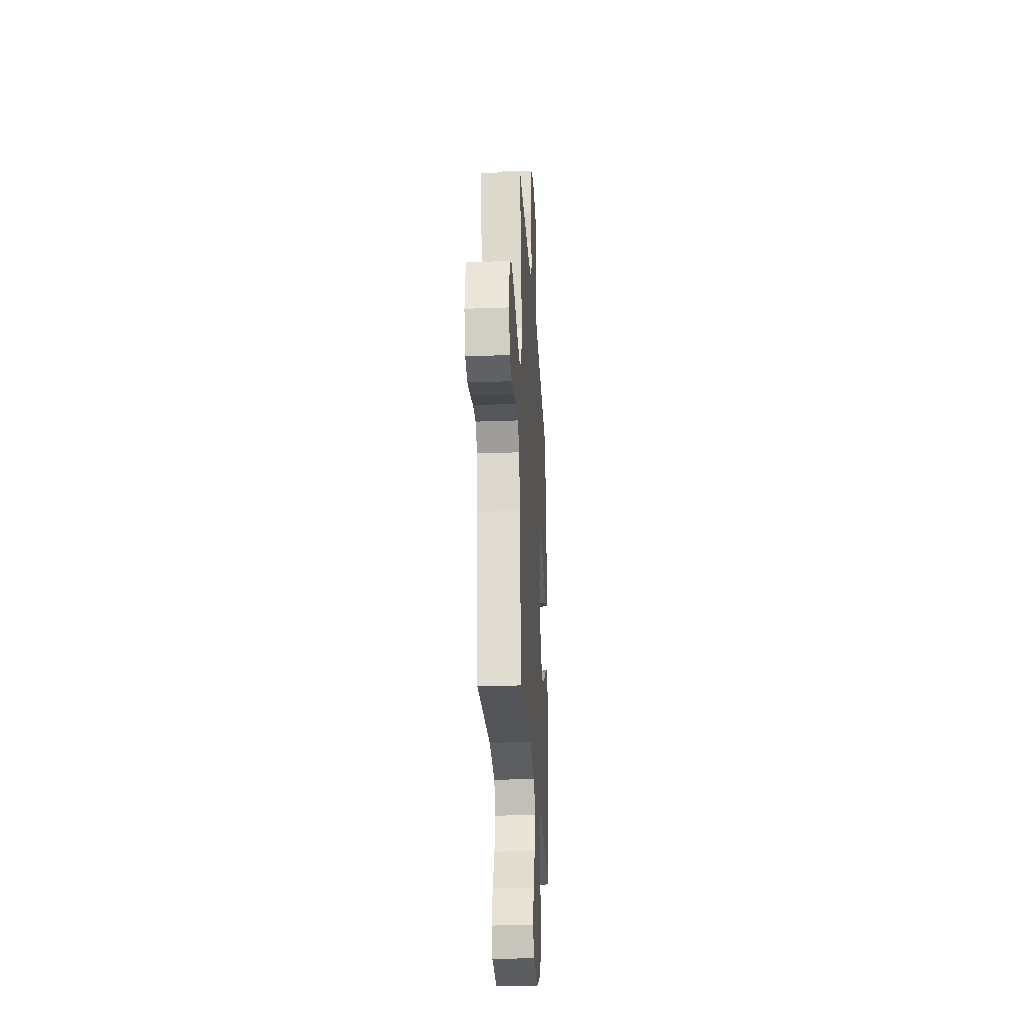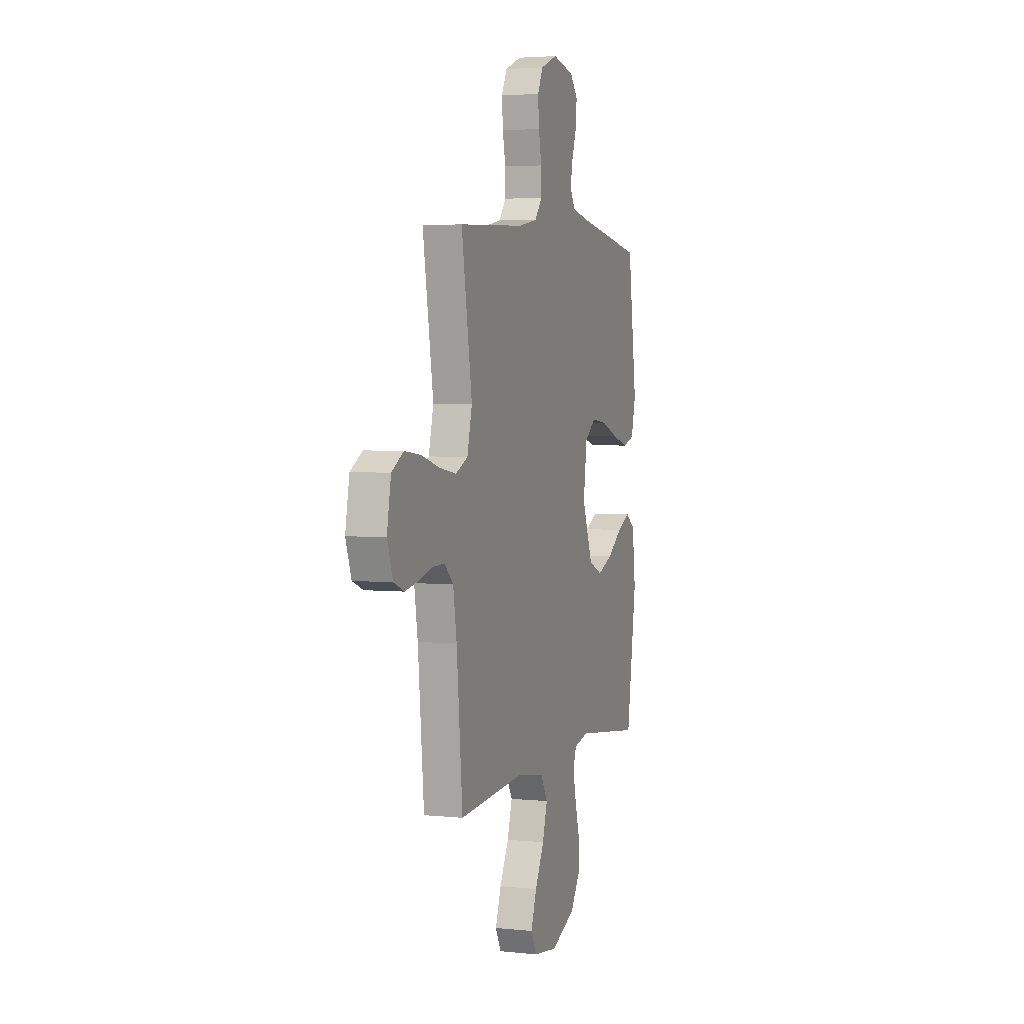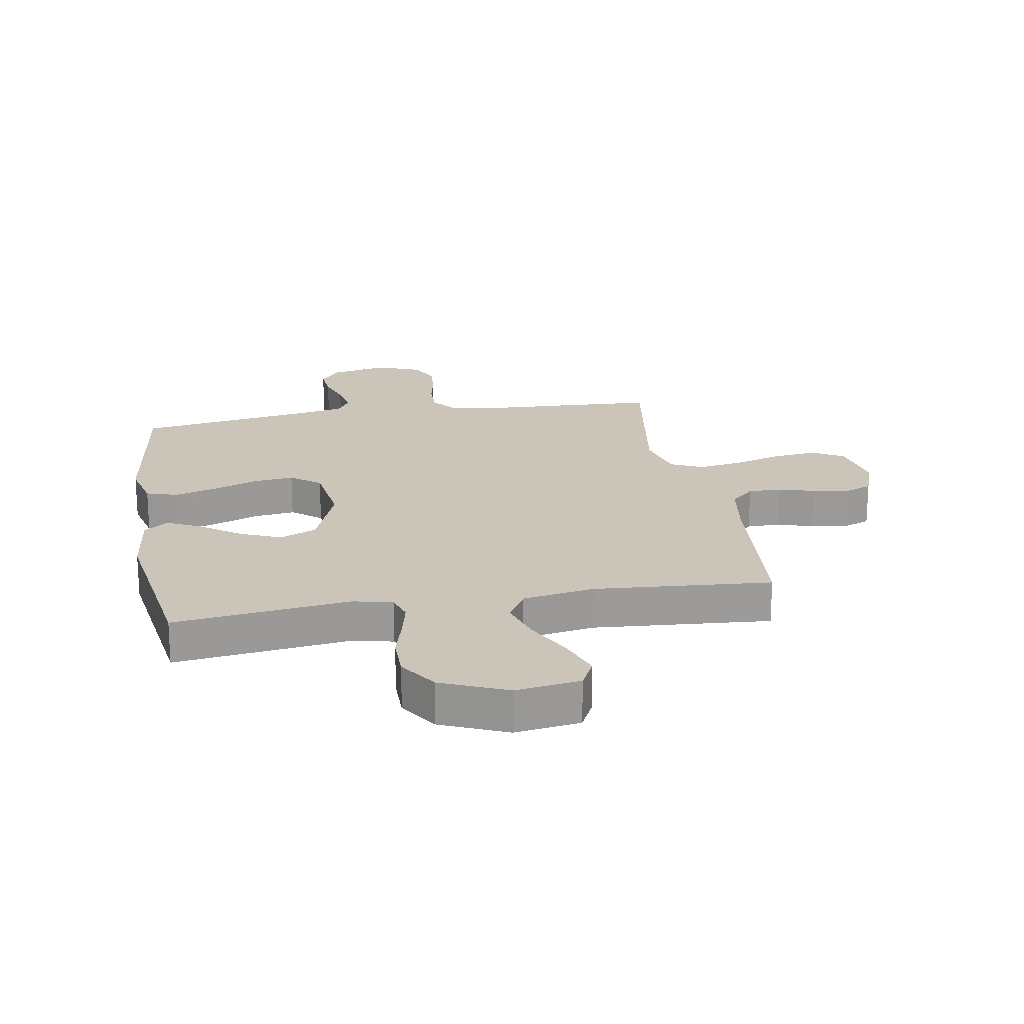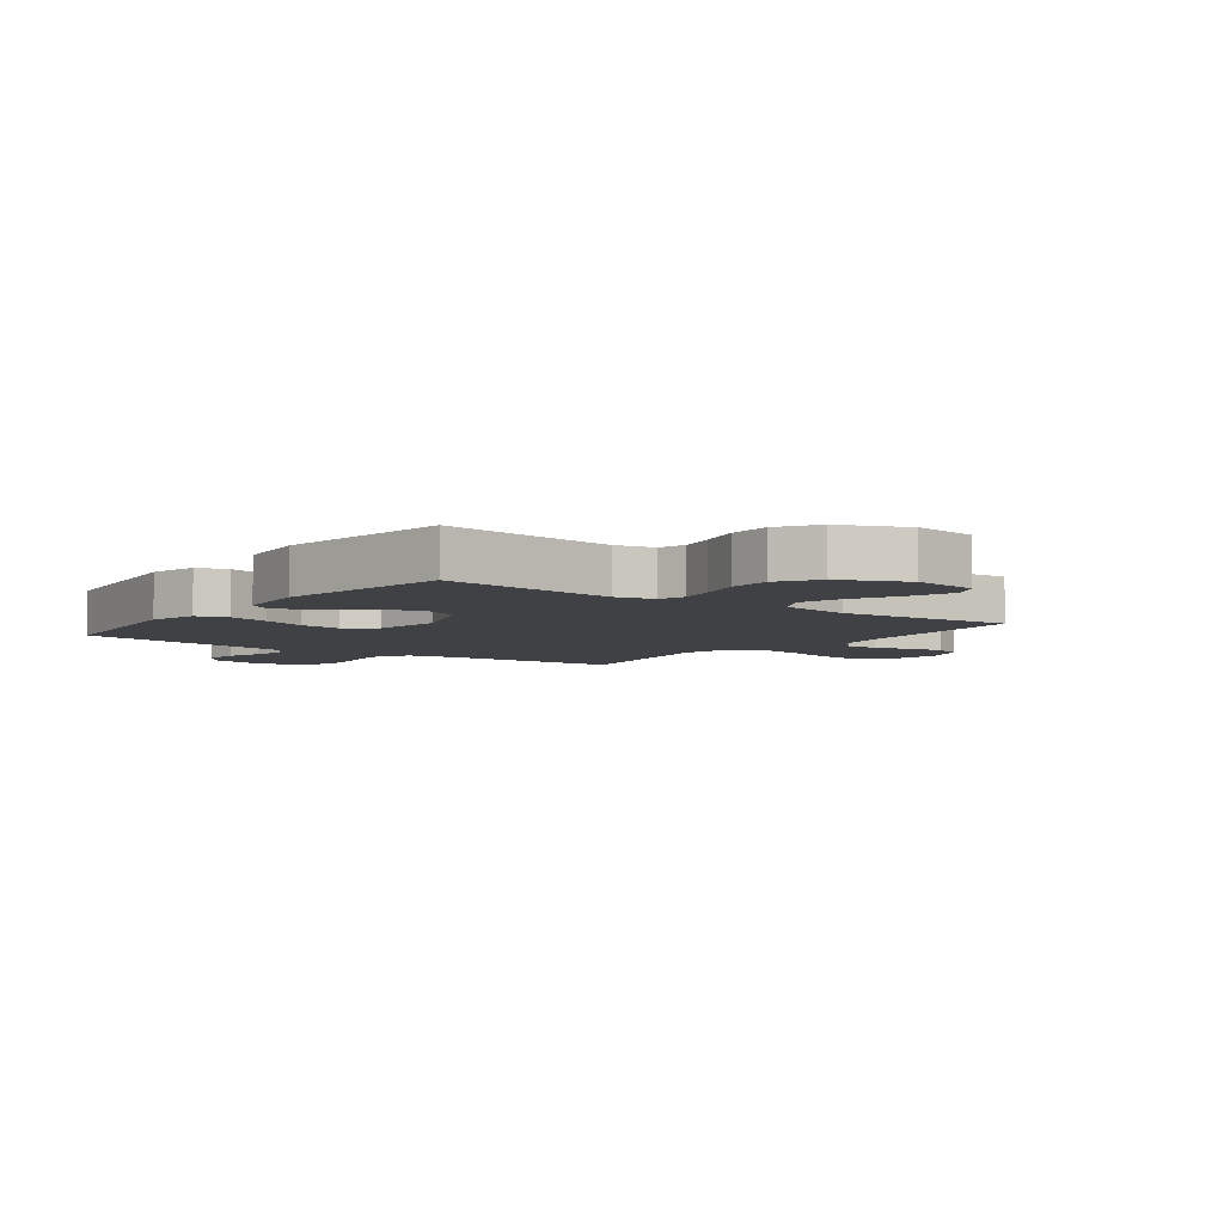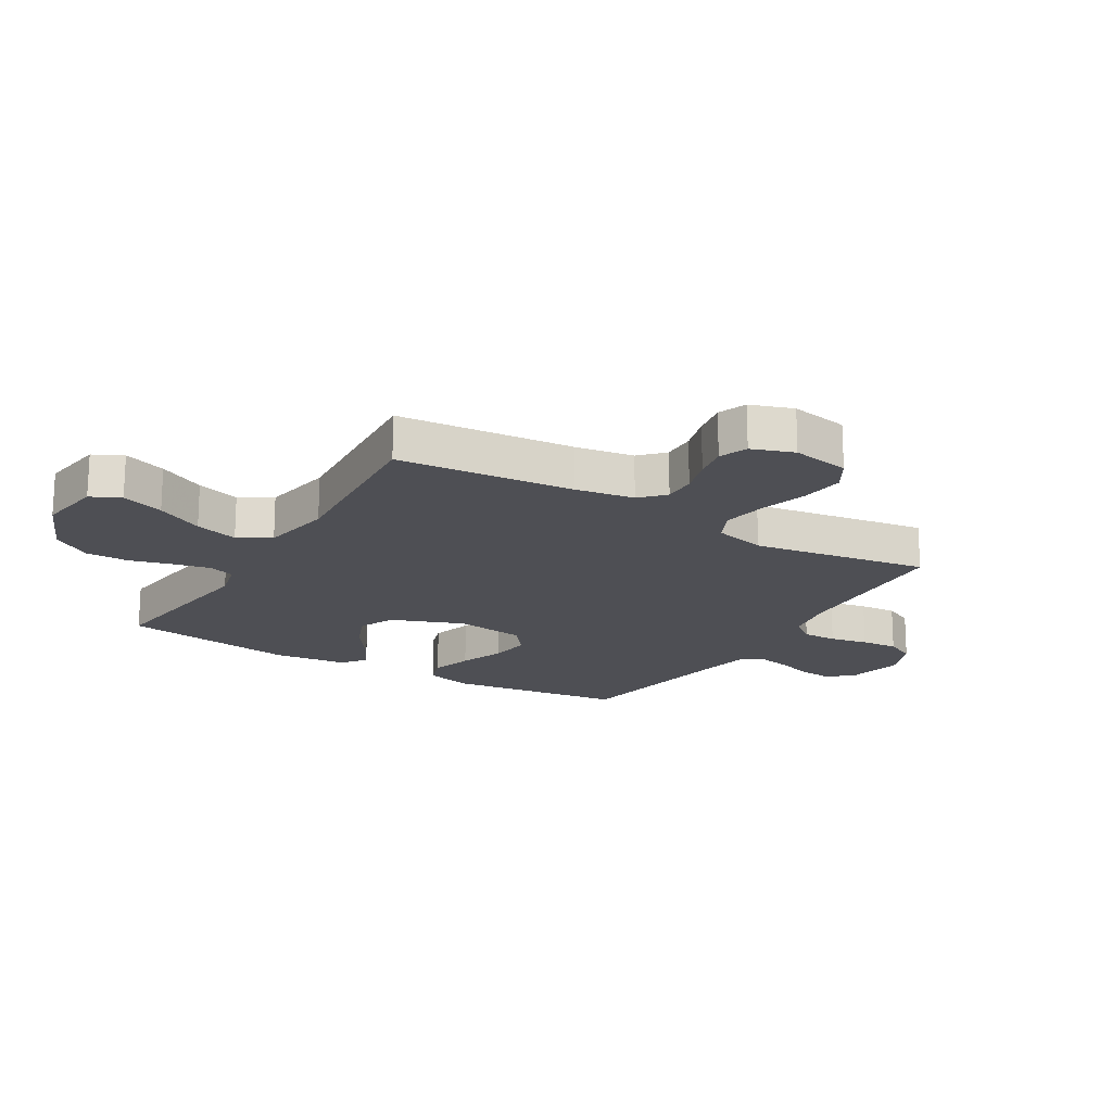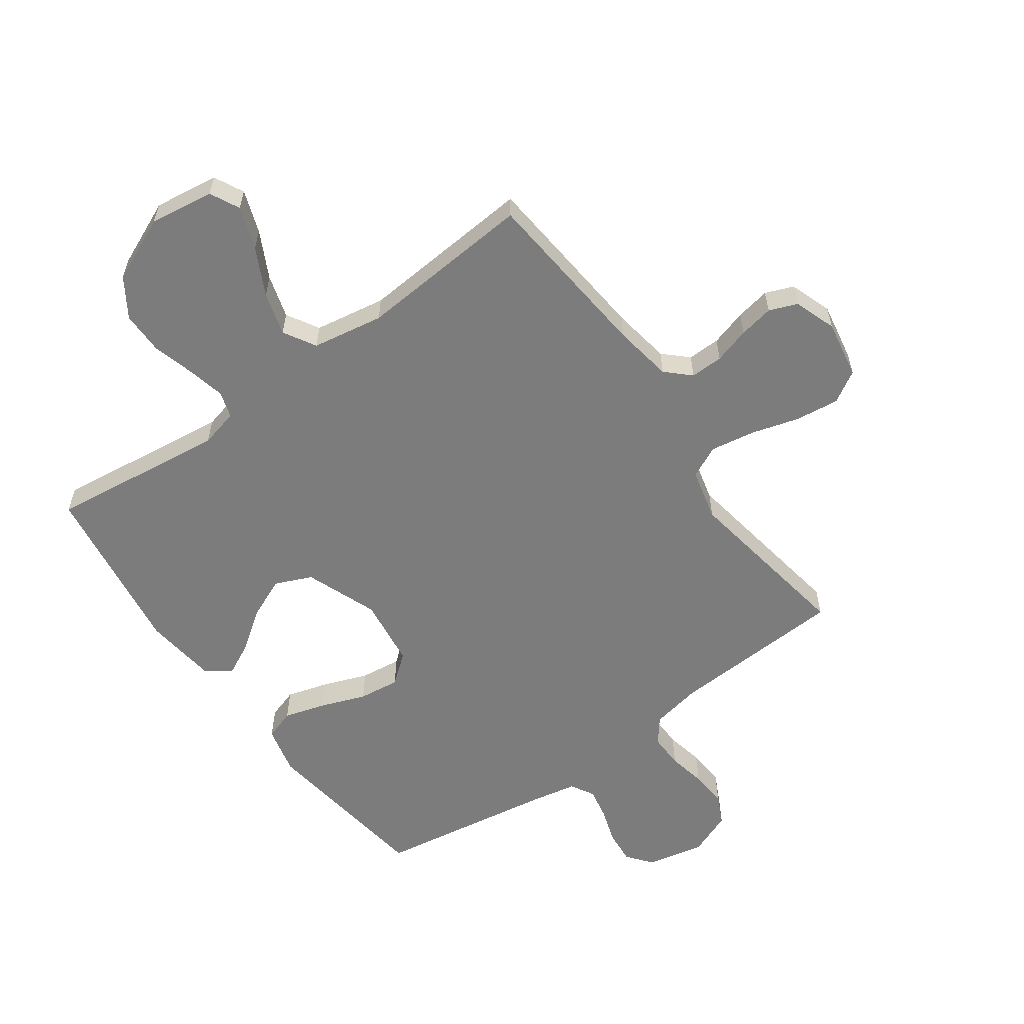
<metadata>
{"format":"obj","ext":"obj","renderer":"f3d","projection":"perspective","resolution":1024,"background":"white","views":[{"elev":-27.5,"azim":-86.7,"up":"+Z"},{"elev":3.6,"azim":-70.8,"up":"+Z"},{"elev":20.5,"azim":170.2,"up":"+Y"},{"elev":-5.5,"azim":143.2,"up":"+Y"},{"elev":-18.4,"azim":-121.0,"up":"+Y"},{"elev":-58.8,"azim":-144.2,"up":"+Y"}]}
</metadata>
<code>
v 0.5 0.07 -0.5
v 0.2 0.07 -0.462
v 0.134 0.07 -0.478
v 0.12 0.07 -0.523
v 0.134 0.07 -0.586
v 0.154 0.07 -0.659
v 0.154 0.07 -0.732
v 0.111 0.07 -0.798
v 0 0.07 -0.846
v -0.11 0.07 -0.83
v -0.135 0.07 -0.78
v -0.109 0.07 -0.707
v -0.068 0.07 -0.627
v -0.046 0.07 -0.553
v -0.078 0.07 -0.498
v -0.2 0.07 -0.477
v -0.5 0.07 -0.5
v -0.527 0.07 -0.2
v -0.543 0.07 -0.099
v -0.583 0.07 -0.061
v -0.639 0.07 -0.062
v -0.701 0.07 -0.08
v -0.76 0.07 -0.091
v -0.808 0.07 -0.072
v -0.833 0.07 0
v -0.815 0.07 0.099
v -0.761 0.07 0.131
v -0.687 0.07 0.122
v -0.605 0.07 0.098
v -0.529 0.07 0.085
v -0.474 0.07 0.111
v -0.452 0.07 0.2
v -0.5 0.07 0.5
v -0.2 0.07 0.515
v -0.114 0.07 0.531
v -0.081 0.07 0.573
v -0.082 0.07 0.632
v -0.095 0.07 0.697
v -0.1 0.07 0.76
v -0.075 0.07 0.811
v 0 0.07 0.841
v 0.098 0.07 0.82
v 0.132 0.07 0.777
v 0.127 0.07 0.72
v 0.107 0.07 0.66
v 0.096 0.07 0.605
v 0.119 0.07 0.565
v 0.2 0.07 0.549
v 0.5 0.07 0.5
v 0.54 0.07 0.2
v 0.52 0.07 0.117
v 0.468 0.07 0.1
v 0.397 0.07 0.121
v 0.32 0.07 0.15
v 0.25 0.07 0.159
v 0.2 0.07 0.119
v 0.184 0.07 0
v 0.231 0.07 -0.124
v 0.293 0.07 -0.151
v 0.362 0.07 -0.122
v 0.43 0.07 -0.073
v 0.488 0.07 -0.044
v 0.529 0.07 -0.074
v 0.544 0.07 -0.2
v 0.5 0 -0.5
v 0.2 0 -0.462
v 0.134 0 -0.478
v 0.12 0 -0.523
v 0.134 0 -0.586
v 0.154 0 -0.659
v 0.154 0 -0.732
v 0.111 0 -0.798
v 0 0 -0.846
v -0.11 0 -0.83
v -0.135 0 -0.78
v -0.109 0 -0.707
v -0.068 0 -0.627
v -0.046 0 -0.553
v -0.078 0 -0.498
v -0.2 0 -0.477
v -0.5 0 -0.5
v -0.527 0 -0.2
v -0.543 0 -0.099
v -0.583 0 -0.061
v -0.639 0 -0.062
v -0.701 0 -0.08
v -0.76 0 -0.091
v -0.808 0 -0.072
v -0.833 0 0
v -0.815 0 0.099
v -0.761 0 0.131
v -0.687 0 0.122
v -0.605 0 0.098
v -0.529 0 0.085
v -0.474 0 0.111
v -0.452 0 0.2
v -0.5 0 0.5
v -0.2 0 0.515
v -0.114 0 0.531
v -0.081 0 0.573
v -0.082 0 0.632
v -0.095 0 0.697
v -0.1 0 0.76
v -0.075 0 0.811
v 0 0 0.841
v 0.098 0 0.82
v 0.132 0 0.777
v 0.127 0 0.72
v 0.107 0 0.66
v 0.096 0 0.605
v 0.119 0 0.565
v 0.2 0 0.549
v 0.5 0 0.5
v 0.54 0 0.2
v 0.52 0 0.117
v 0.468 0 0.1
v 0.397 0 0.121
v 0.32 0 0.15
v 0.25 0 0.159
v 0.2 0 0.119
v 0.184 0 0
v 0.231 0 -0.124
v 0.293 0 -0.151
v 0.362 0 -0.122
v 0.43 0 -0.073
v 0.488 0 -0.044
v 0.529 0 -0.074
v 0.544 0 -0.2
f 64 1 2
f 63 64 2
f 62 63 2
f 61 62 2
f 60 61 2
f 59 60 2 3
f 58 59 3
f 57 58 3 4
f 52 53 54
f 51 52 54
f 50 51 54
f 49 50 54
f 48 49 54
f 47 48 54 55
f 46 47 55 56
f 43 44 45
f 42 43 45
f 41 42 45
f 40 41 45
f 39 40 45
f 38 39 45
f 37 38 45
f 36 37 45 46
f 46 56 57
f 36 46 57
f 35 36 57
f 32 33 34
f 35 57 4
f 34 35 4
f 32 34 4
f 31 32 4
f 27 28 29
f 26 27 29
f 25 26 29
f 24 25 29
f 23 24 29
f 22 23 29
f 21 22 29
f 20 21 29 30
f 16 17 18
f 15 16 18 19
f 11 12 13
f 10 11 13
f 9 10 13
f 8 9 13
f 7 8 13
f 6 7 13
f 5 6 13
f 5 13 14
f 31 4 5
f 30 31 5
f 20 30 5
f 19 20 5
f 15 19 5
f 5 14 15
f 66 65 128
f 66 128 127
f 66 127 126
f 66 126 125
f 66 125 124
f 67 66 124 123
f 67 123 122
f 68 67 122 121
f 118 117 116
f 118 116 115
f 118 115 114
f 118 114 113
f 118 113 112
f 119 118 112 111
f 120 119 111 110
f 109 108 107
f 109 107 106
f 109 106 105
f 109 105 104
f 109 104 103
f 109 103 102
f 109 102 101
f 110 109 101 100
f 121 120 110
f 121 110 100
f 121 100 99
f 98 97 96
f 68 121 99
f 68 99 98
f 68 98 96
f 68 96 95
f 93 92 91
f 93 91 90
f 93 90 89
f 93 89 88
f 93 88 87
f 93 87 86
f 93 86 85
f 94 93 85 84
f 82 81 80
f 83 82 80 79
f 77 76 75
f 77 75 74
f 77 74 73
f 77 73 72
f 77 72 71
f 77 71 70
f 77 70 69
f 78 77 69
f 69 68 95
f 69 95 94
f 69 94 84
f 69 84 83
f 69 83 79
f 79 78 69
f 1 65 66 2
f 2 66 67 3
f 3 67 68 4
f 4 68 69 5
f 5 69 70 6
f 6 70 71 7
f 7 71 72 8
f 8 72 73 9
f 9 73 74 10
f 10 74 75 11
f 11 75 76 12
f 12 76 77 13
f 13 77 78 14
f 14 78 79 15
f 15 79 80 16
f 16 80 81 17
f 17 81 82 18
f 18 82 83 19
f 19 83 84 20
f 20 84 85 21
f 21 85 86 22
f 22 86 87 23
f 23 87 88 24
f 24 88 89 25
f 25 89 90 26
f 26 90 91 27
f 27 91 92 28
f 28 92 93 29
f 29 93 94 30
f 30 94 95 31
f 31 95 96 32
f 32 96 97 33
f 33 97 98 34
f 34 98 99 35
f 35 99 100 36
f 36 100 101 37
f 37 101 102 38
f 38 102 103 39
f 39 103 104 40
f 40 104 105 41
f 41 105 106 42
f 42 106 107 43
f 43 107 108 44
f 44 108 109 45
f 45 109 110 46
f 46 110 111 47
f 47 111 112 48
f 48 112 113 49
f 49 113 114 50
f 50 114 115 51
f 51 115 116 52
f 52 116 117 53
f 53 117 118 54
f 54 118 119 55
f 55 119 120 56
f 56 120 121 57
f 57 121 122 58
f 58 122 123 59
f 59 123 124 60
f 60 124 125 61
f 61 125 126 62
f 62 126 127 63
f 63 127 128 64
f 64 128 65 1

</code>
